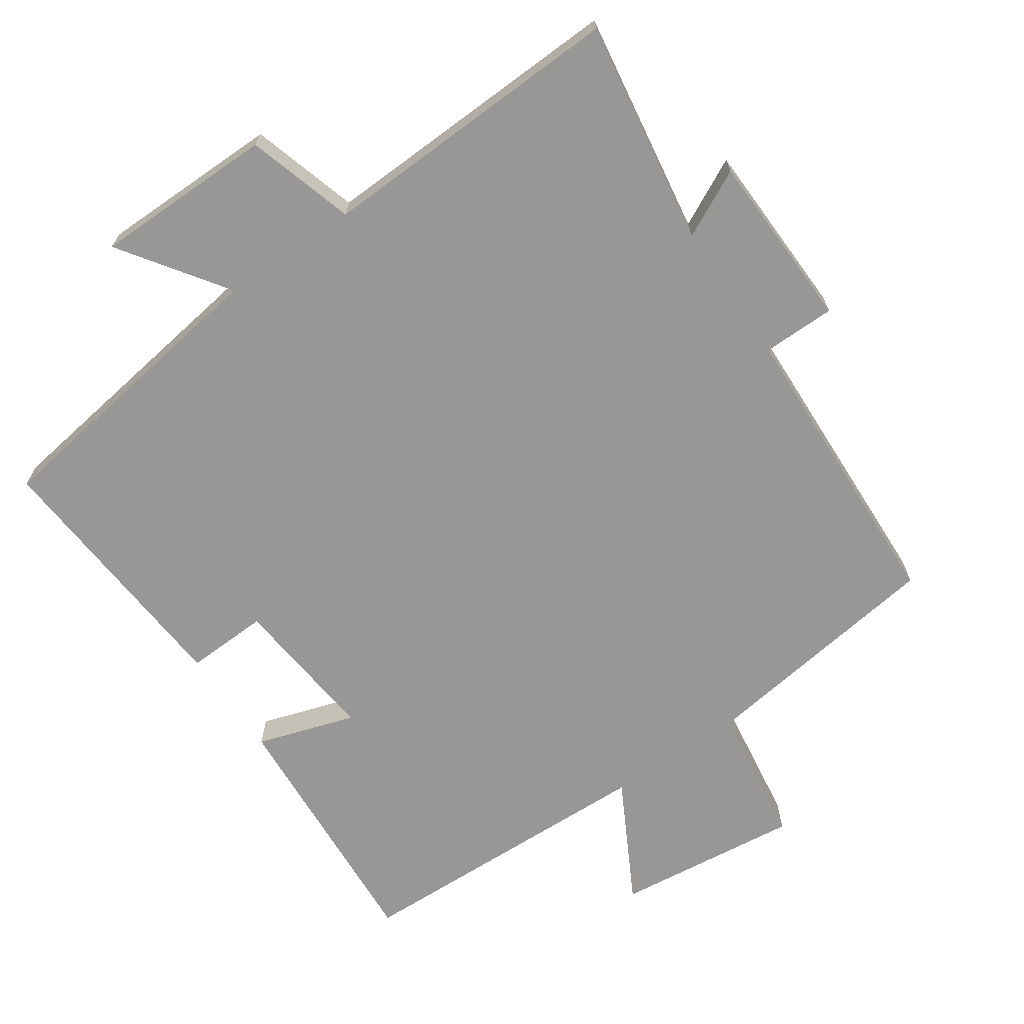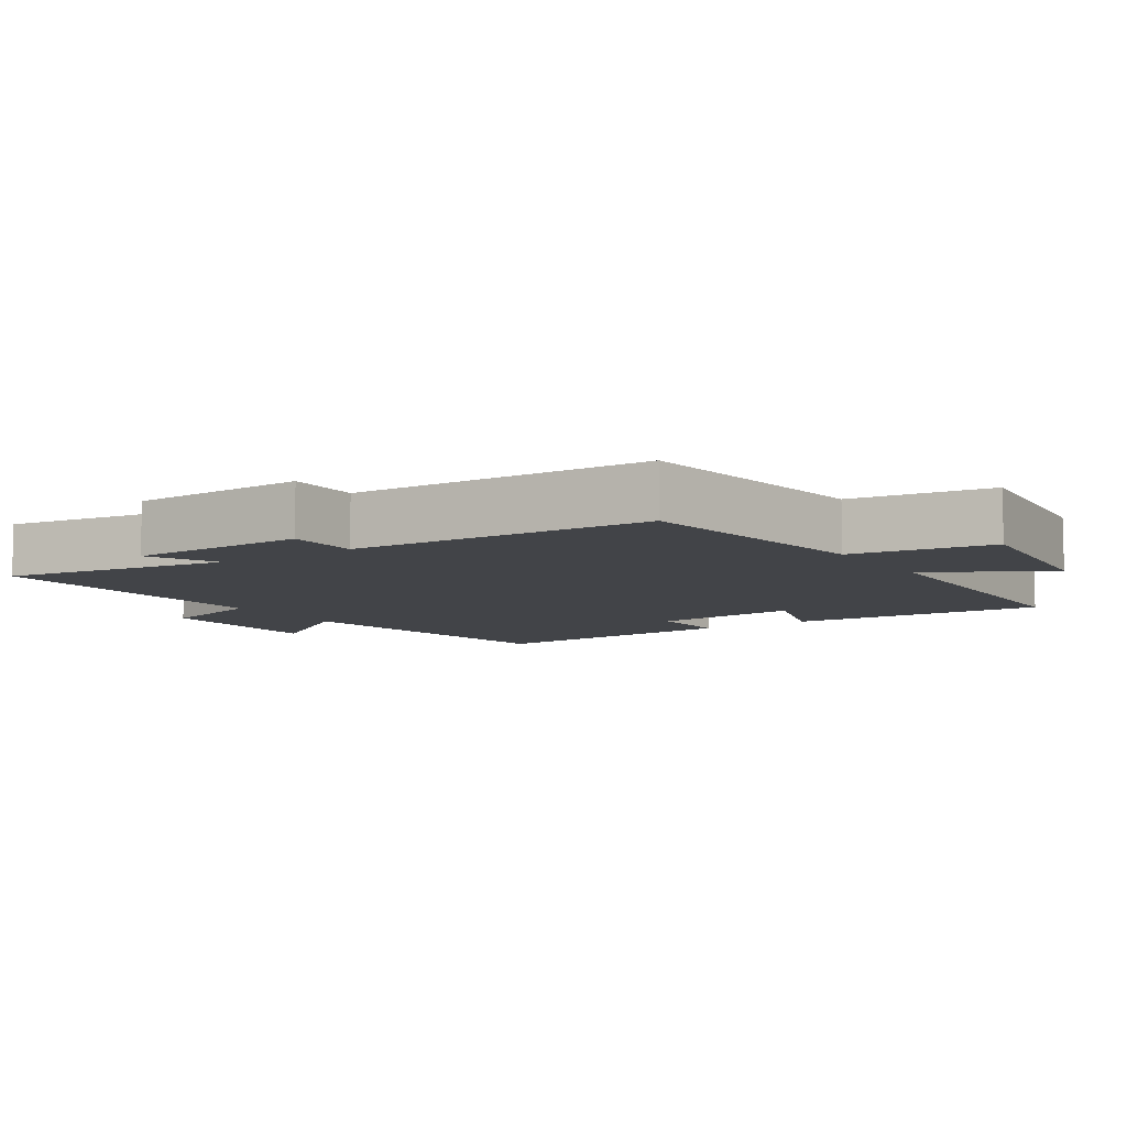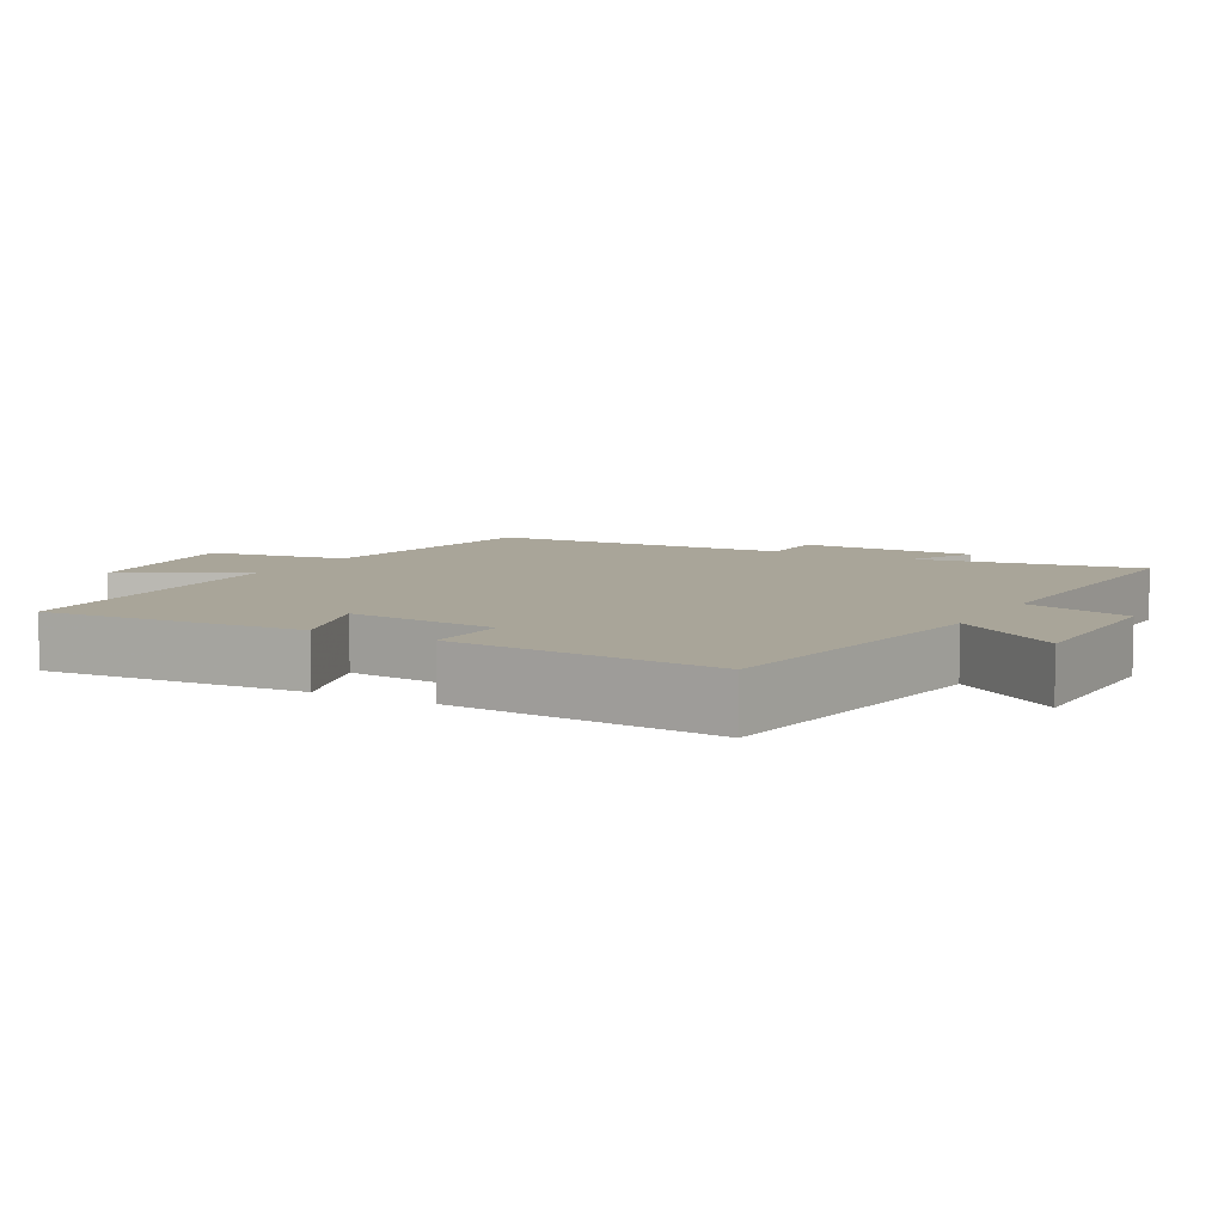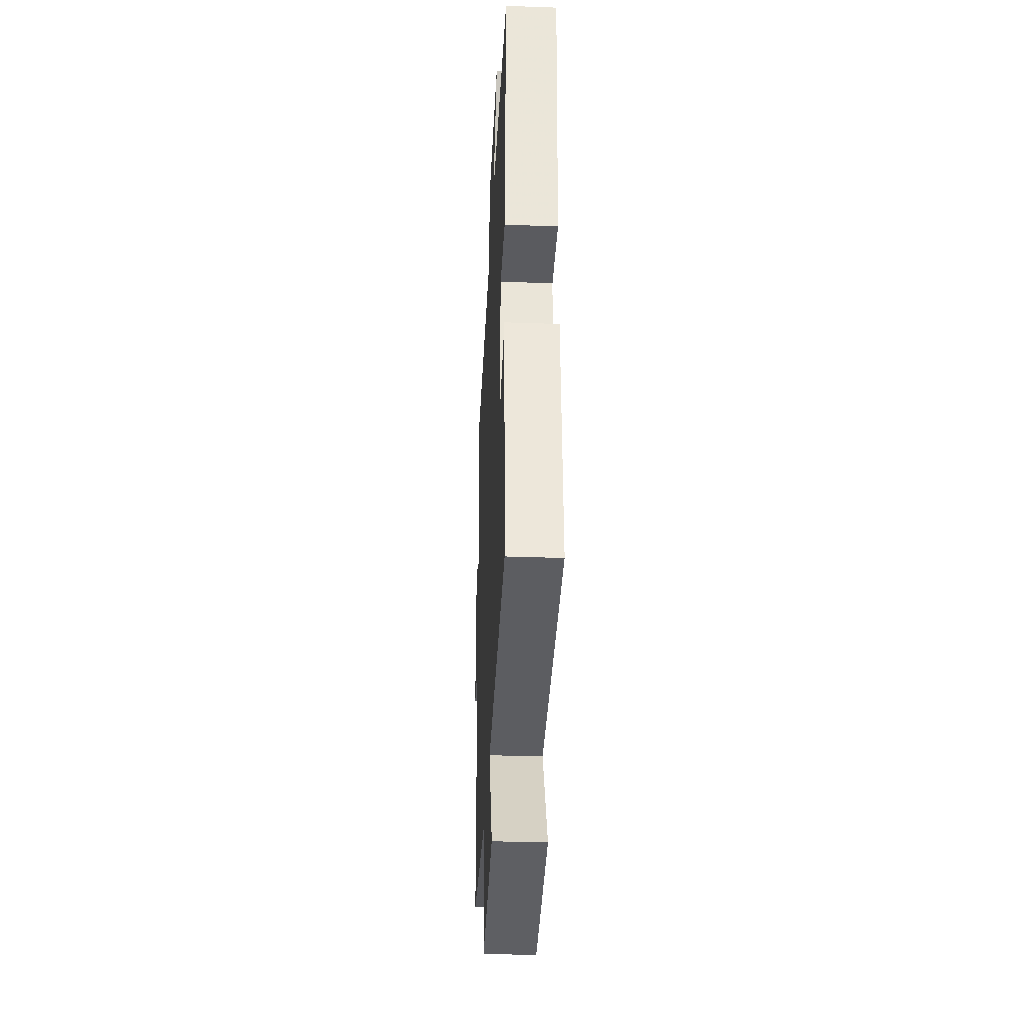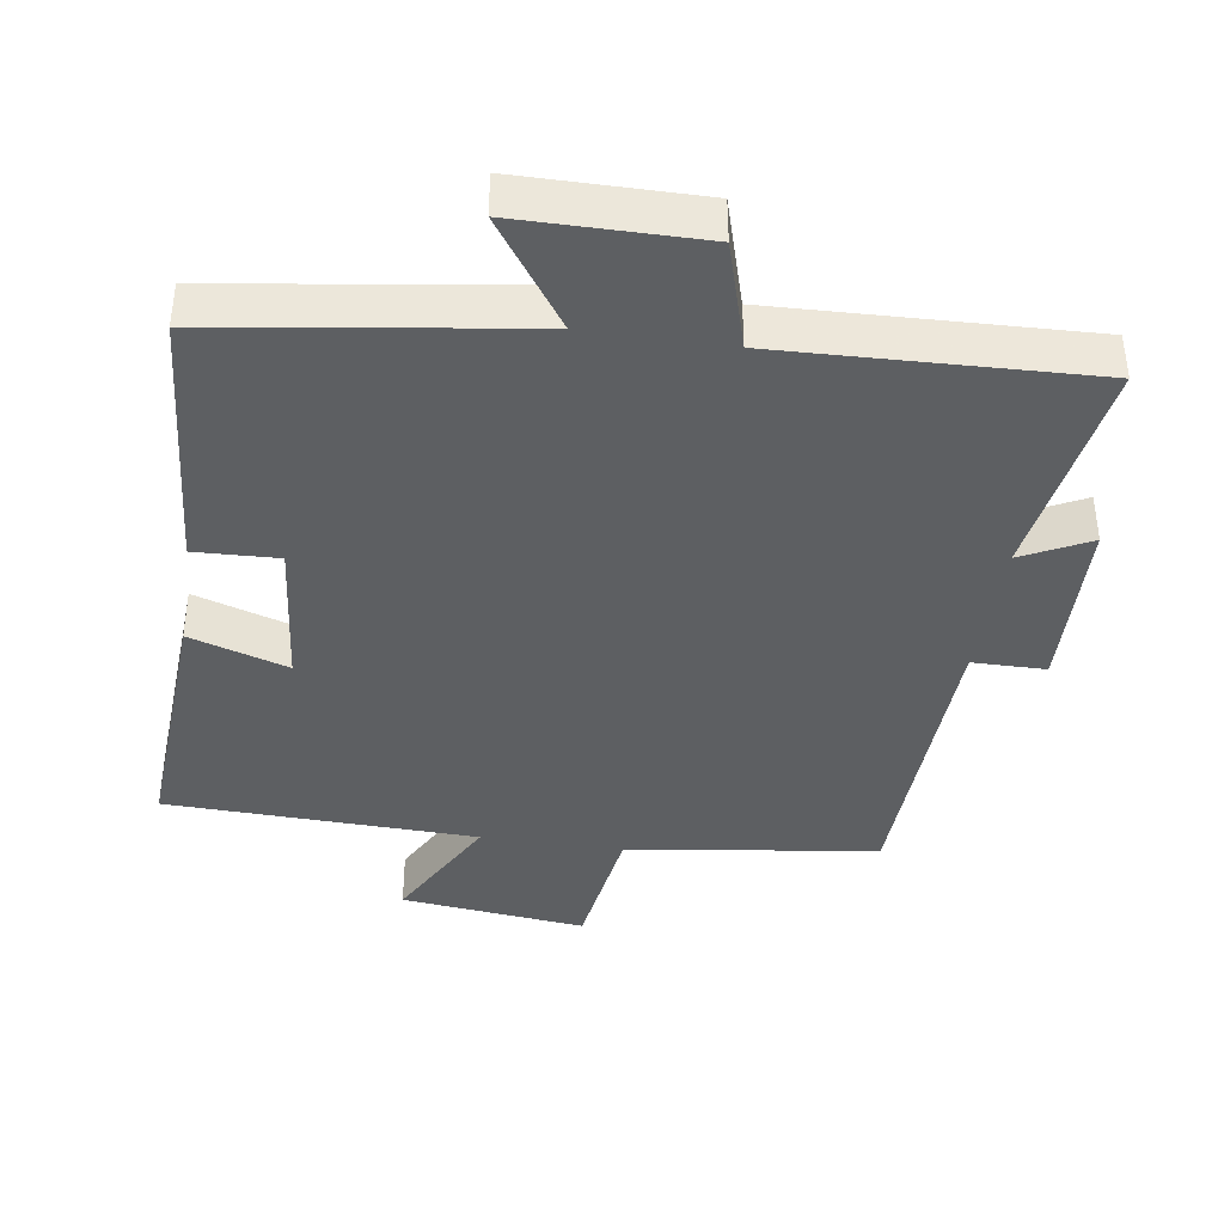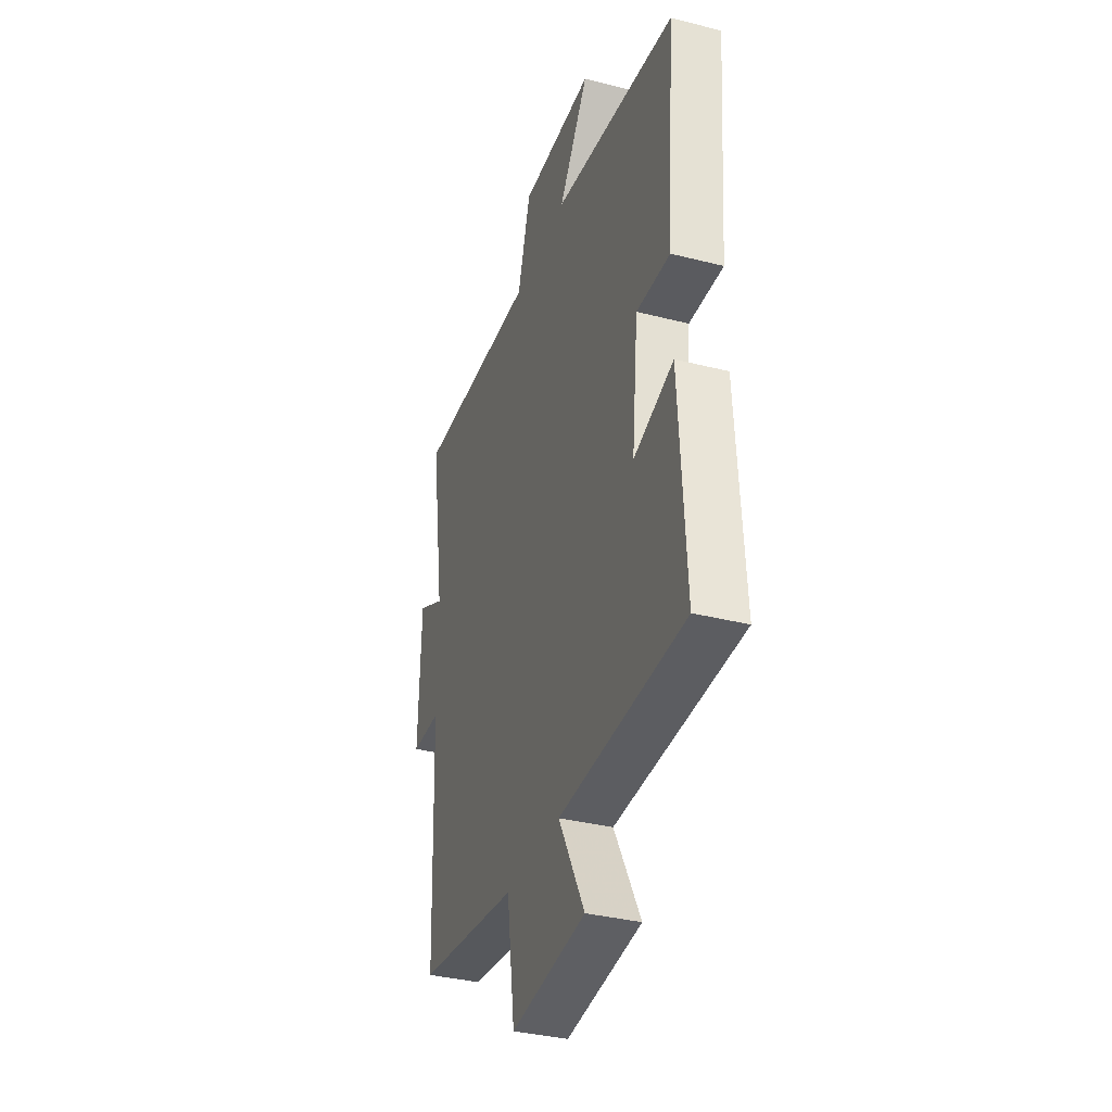
<metadata>
{"format":"obj","ext":"obj","renderer":"f3d","projection":"perspective","resolution":1024,"background":"white","views":[{"elev":-68.2,"azim":34.4,"up":"+Y"},{"elev":-7.9,"azim":123.4,"up":"+Y"},{"elev":7.4,"azim":-61.0,"up":"+Y"},{"elev":-35.3,"azim":-92.7,"up":"+Z"},{"elev":-39.5,"azim":-8.6,"up":"+Y"},{"elev":-35.4,"azim":-108.6,"up":"+Z"}]}
</metadata>
<code>
v 0.55 0.07 0.517
v 0.5 0.07 0.193
v 0.597 0.07 0.242
v 0.605 0.07 -0.014
v 0.5 0.07 -0.015
v 0.484 0.07 -0.45
v 0.125 0.07 -0.5
v 0.096 0.07 -0.704
v -0.17 0.07 -0.674
v -0.077 0.07 -0.5
v -0.523 0.07 -0.486
v -0.5 0.07 -0.112
v -0.359 0.07 -0.157
v -0.381 0.07 0.059
v -0.5 0.07 0.054
v -0.53 0.07 0.436
v -0.092 0.07 0.5
v -0.198 0.07 0.652
v 0.062 0.07 0.654
v 0.108 0.07 0.5
v 0.55 0 0.517
v 0.5 0 0.193
v 0.597 0 0.242
v 0.605 0 -0.014
v 0.5 0 -0.015
v 0.484 0 -0.45
v 0.125 0 -0.5
v 0.096 0 -0.704
v -0.17 0 -0.674
v -0.077 0 -0.5
v -0.523 0 -0.486
v -0.5 0 -0.112
v -0.359 0 -0.157
v -0.381 0 0.059
v -0.5 0 0.054
v -0.53 0 0.436
v -0.092 0 0.5
v -0.198 0 0.652
v 0.062 0 0.654
v 0.108 0 0.5
f 17 18 19 20
f 15 16 17 20
f 14 15 20 1
f 13 14 1 2
f 10 11 12 13
f 10 13 2
f 7 8 9 10
f 5 6 7 10
f 5 10 2 3
f 3 4 5
f 40 39 38 37
f 40 37 36 35
f 21 40 35 34
f 22 21 34 33
f 33 32 31 30
f 22 33 30
f 30 29 28 27
f 30 27 26 25
f 23 22 30 25
f 25 24 23
f 1 21 22 2
f 2 22 23 3
f 3 23 24 4
f 4 24 25 5
f 5 25 26 6
f 6 26 27 7
f 7 27 28 8
f 8 28 29 9
f 9 29 30 10
f 10 30 31 11
f 11 31 32 12
f 12 32 33 13
f 13 33 34 14
f 14 34 35 15
f 15 35 36 16
f 16 36 37 17
f 17 37 38 18
f 18 38 39 19
f 19 39 40 20
f 20 40 21 1

</code>
